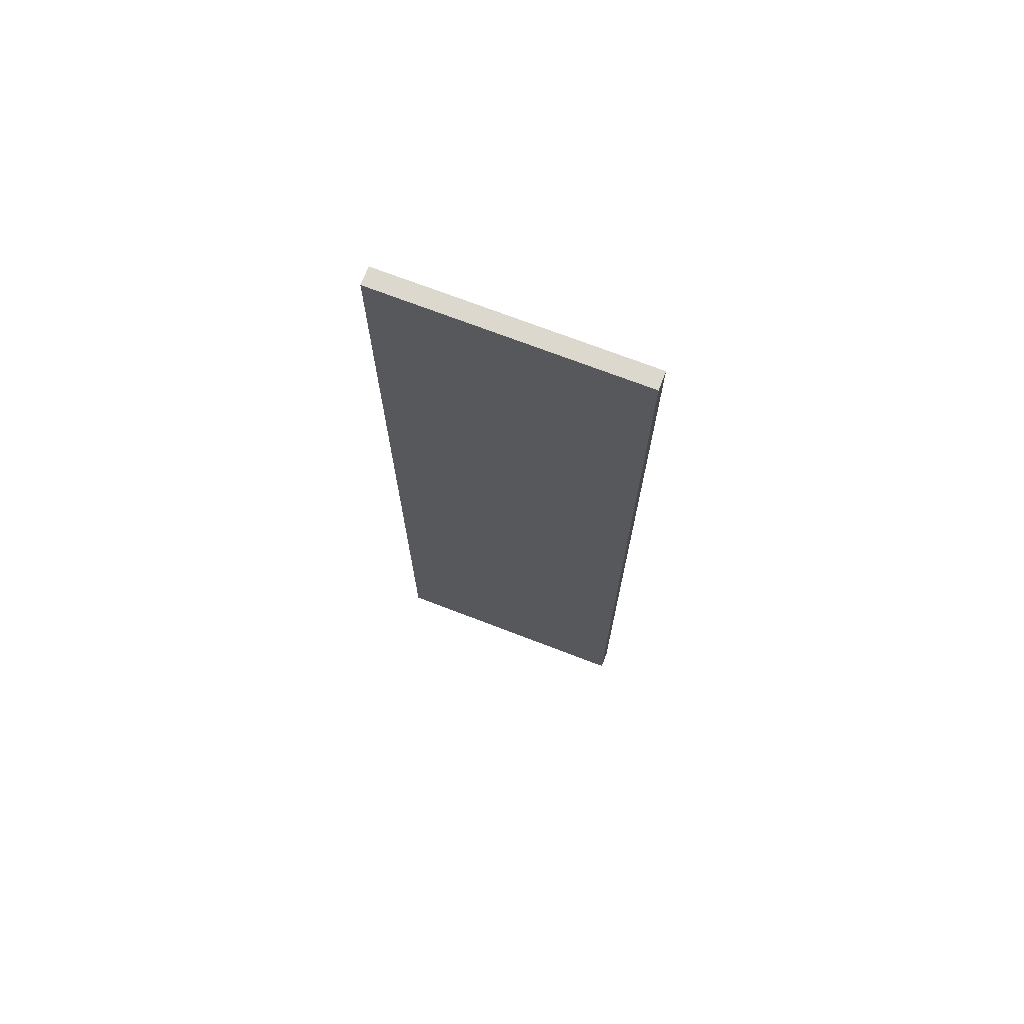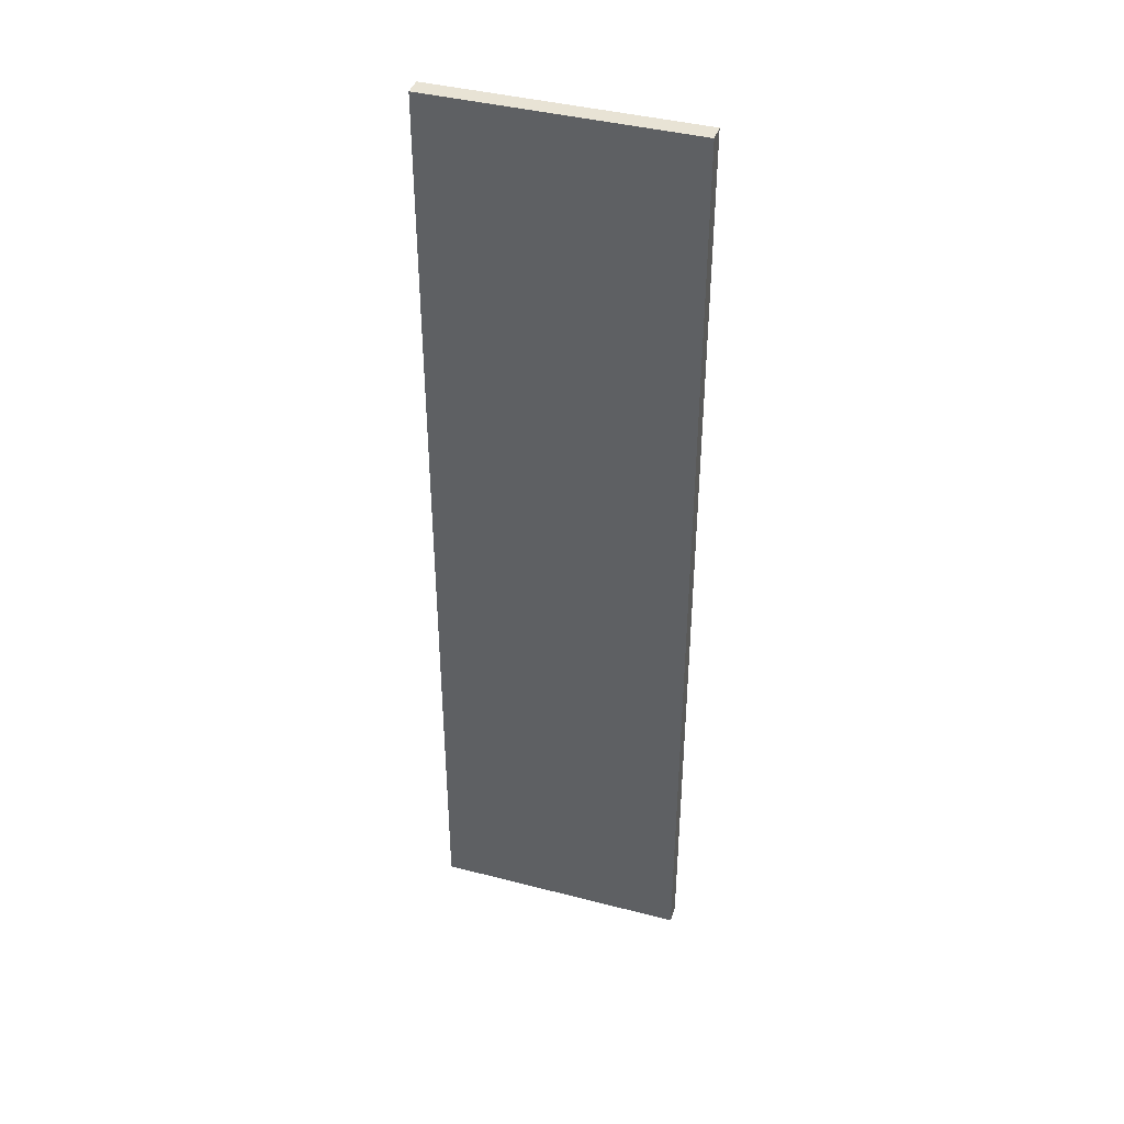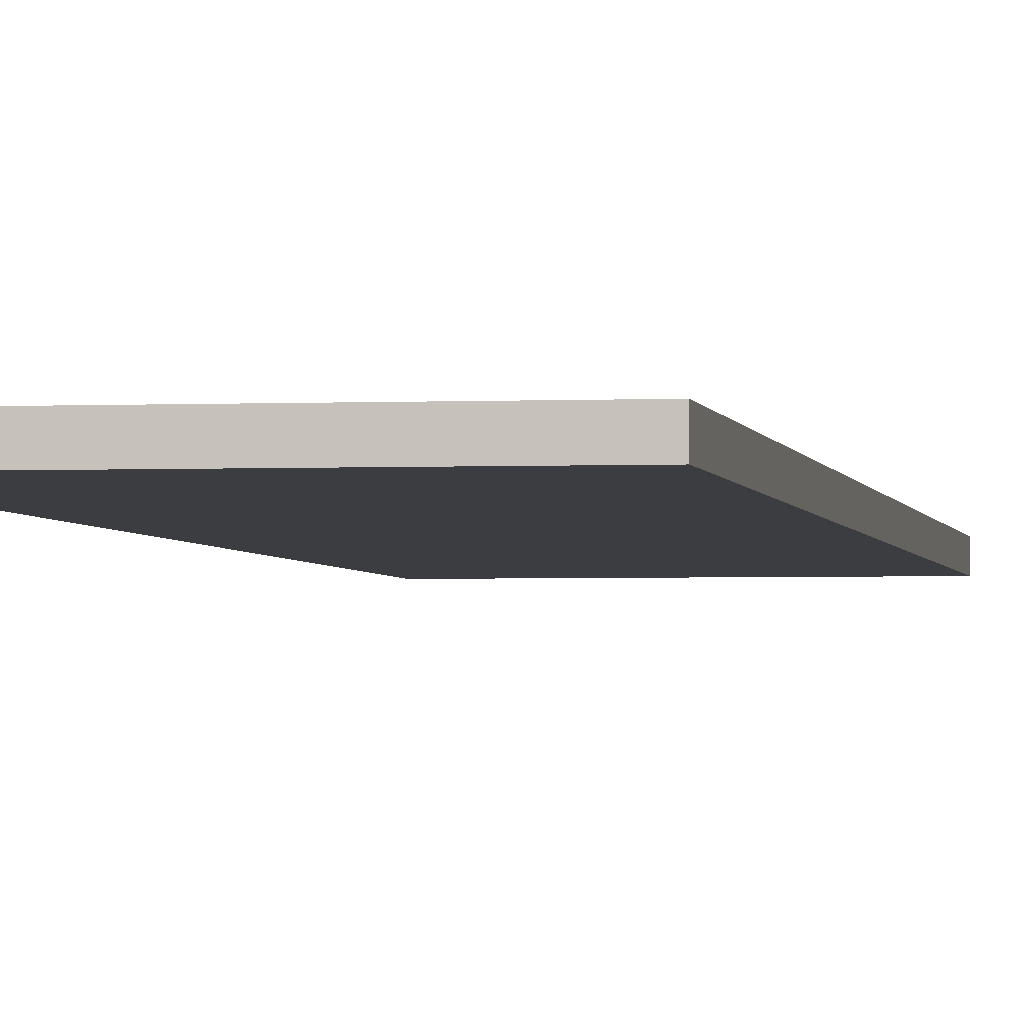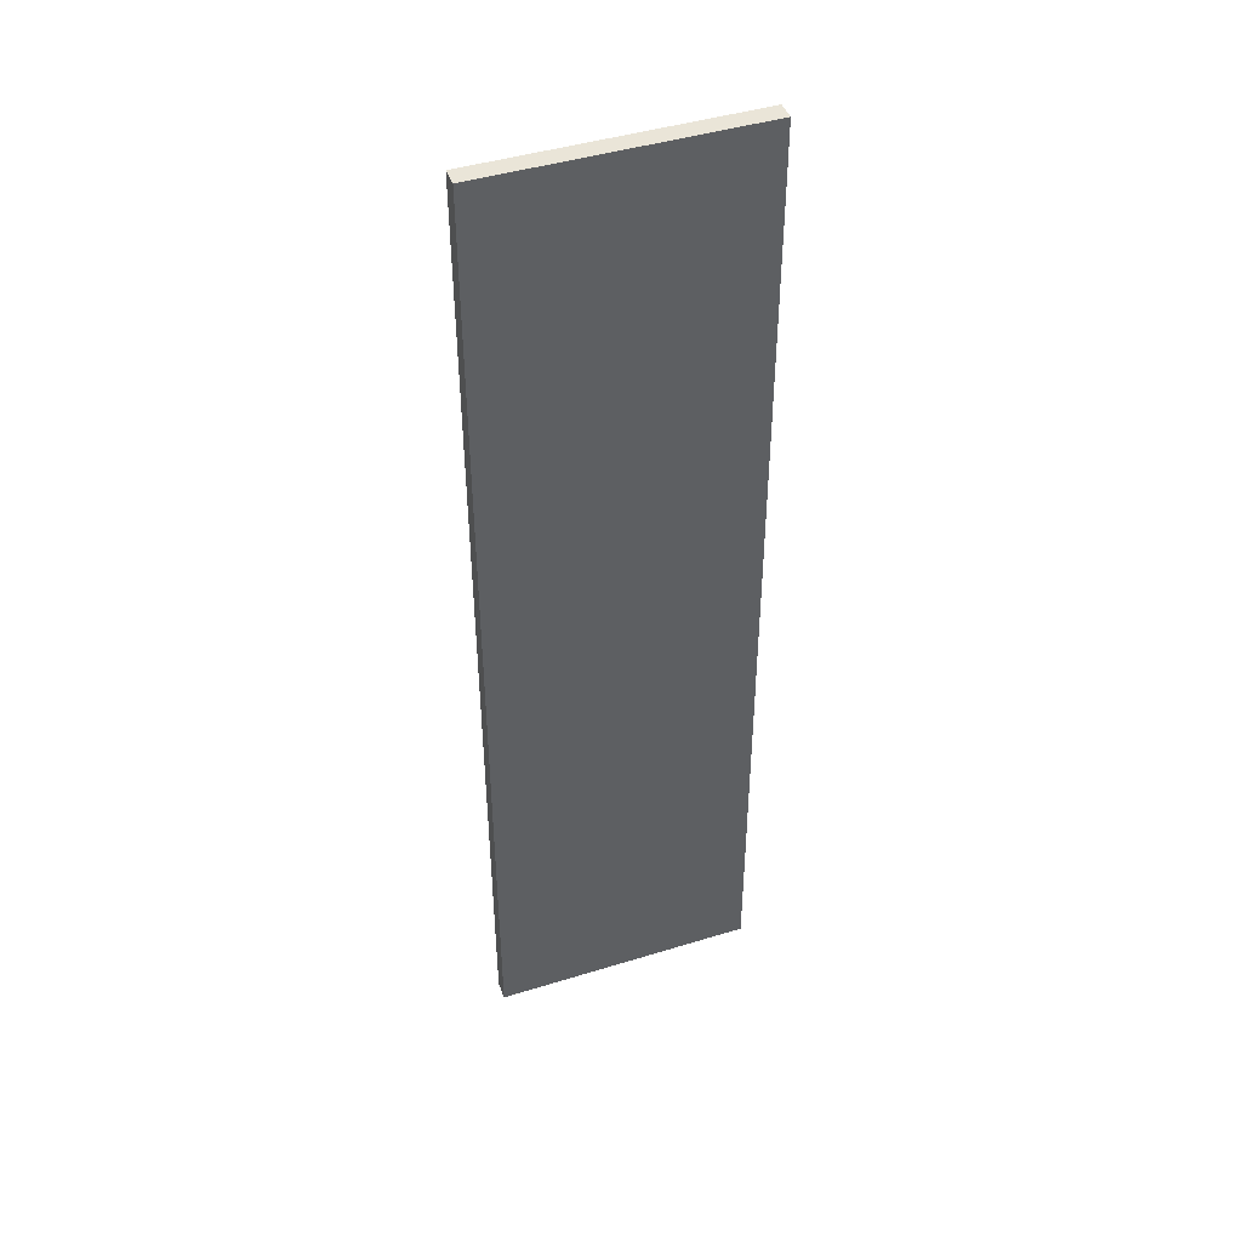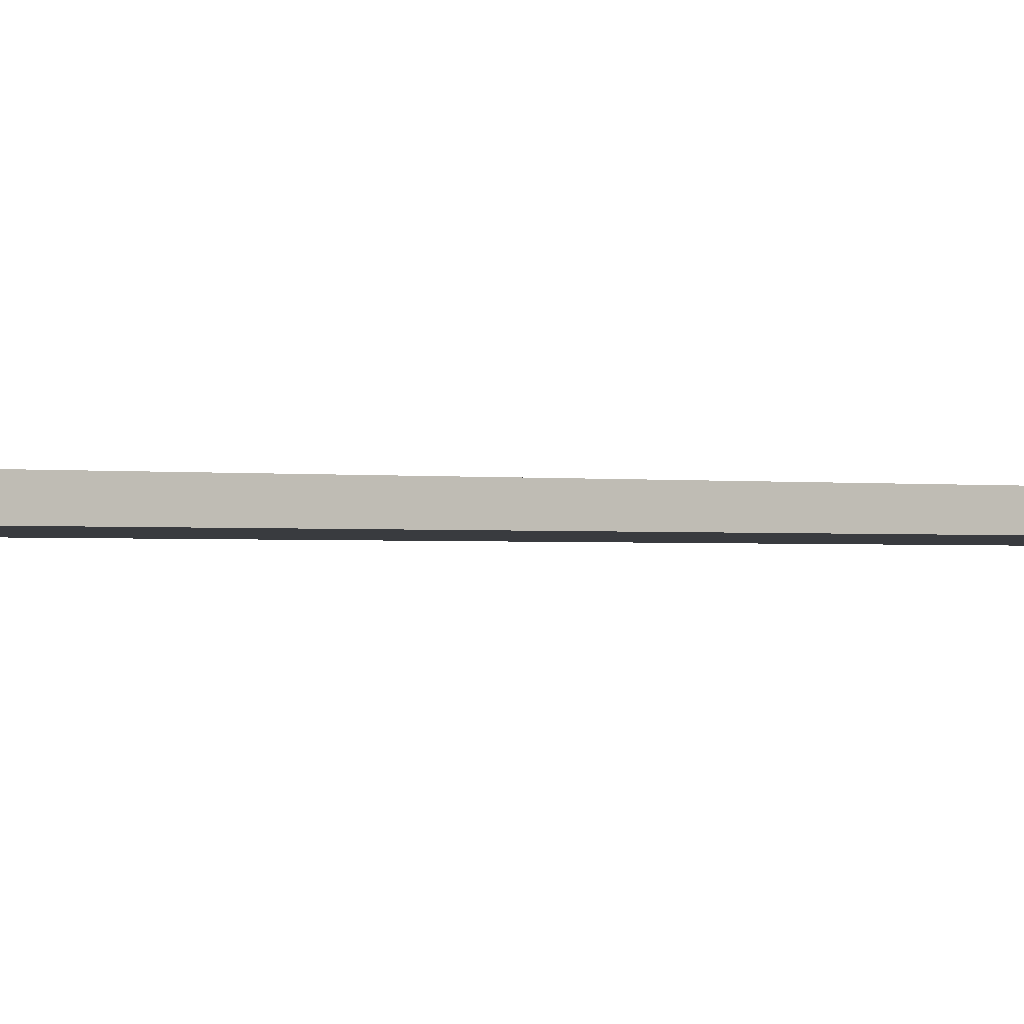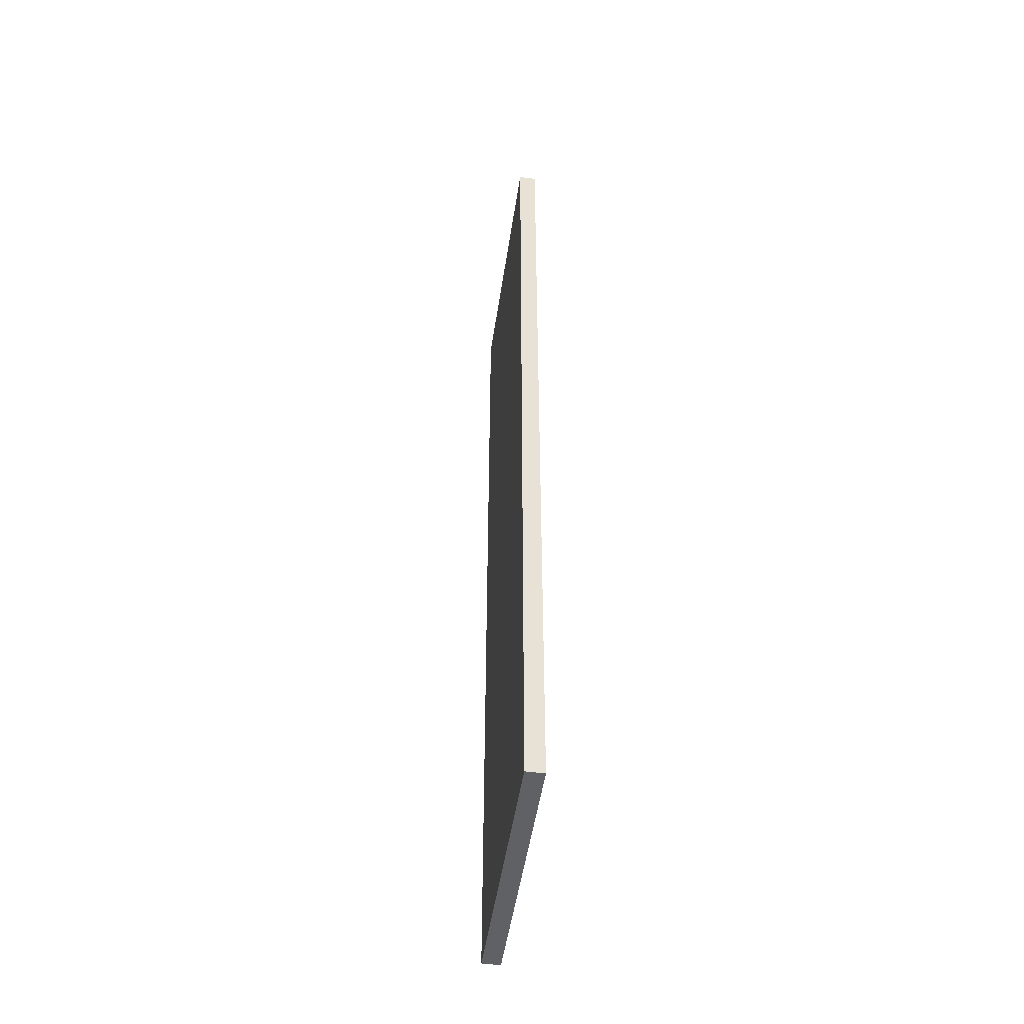
<metadata>
{"format":"obj","ext":"obj","renderer":"f3d","projection":"perspective","resolution":1024,"background":"white","views":[{"elev":72.1,"azim":-159.0,"up":"+Z"},{"elev":41.0,"azim":17.5,"up":"+Z"},{"elev":-2.5,"azim":9.4,"up":"+Y"},{"elev":44.7,"azim":-19.7,"up":"+Z"},{"elev":-1.0,"azim":56.1,"up":"+Y"},{"elev":-50.3,"azim":81.6,"up":"+Z"}]}
</metadata>
<code>
o mesh267/mesh267-geometry#mesh267-geometry
v 0.4994 -0.1113 0.5259
v 0.4949 -0.1113 0.543
v 0.4949 -0.1113 0.5259
v 0.4994 -0.1113 0.543
v 0.4949 -0.1109 0.5259
v 0.4994 -0.1109 0.543
v 0.4949 -0.1109 0.543
v 0.4994 -0.1109 0.5259
f 1 2 3
f 2 1 4
f 3 2 1
f 4 1 2
f 2 5 3
f 3 5 2
f 5 1 3
f 3 1 5
f 1 6 4
f 4 6 1
f 6 2 4
f 4 2 6
f 5 2 7
f 7 2 5
f 1 5 8
f 8 5 1
f 6 1 8
f 8 1 6
f 2 6 7
f 7 6 2
f 6 5 7
f 7 5 6
f 5 6 8
f 8 6 5

</code>
